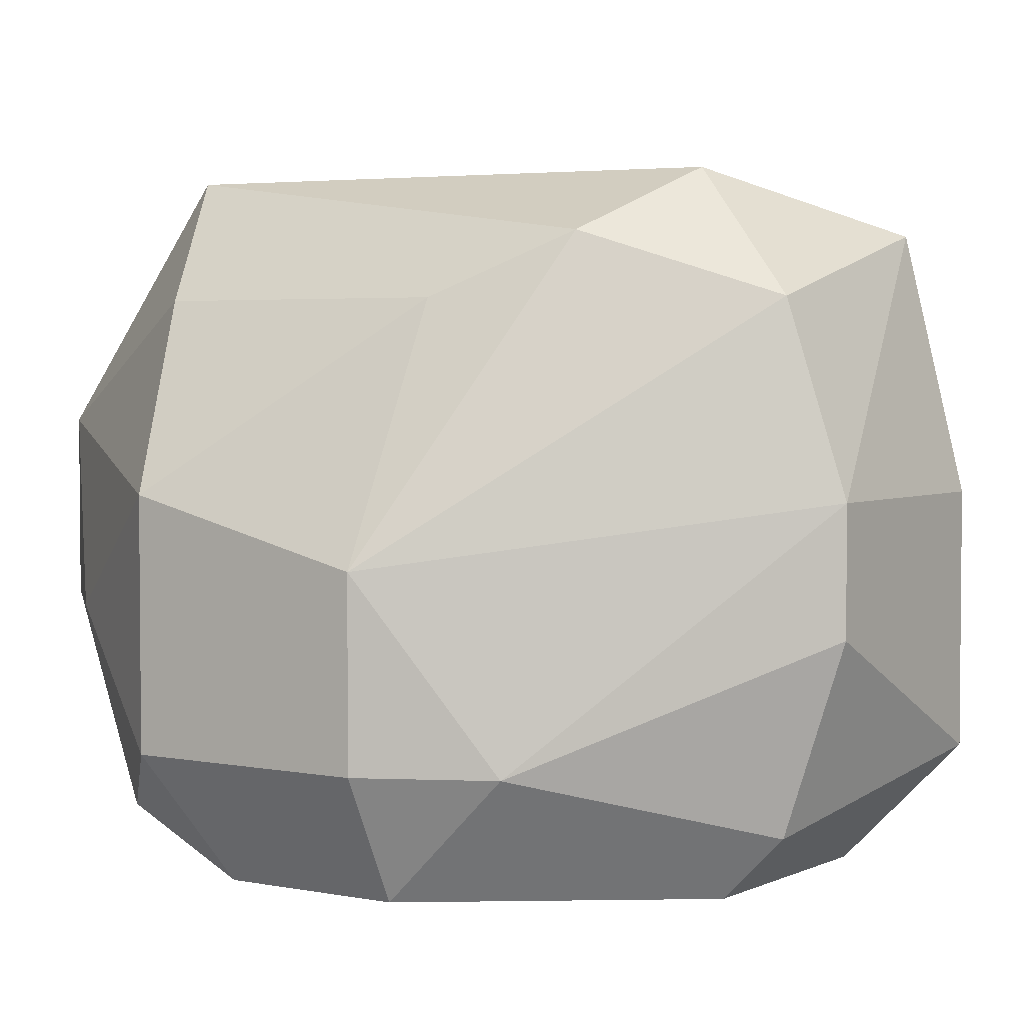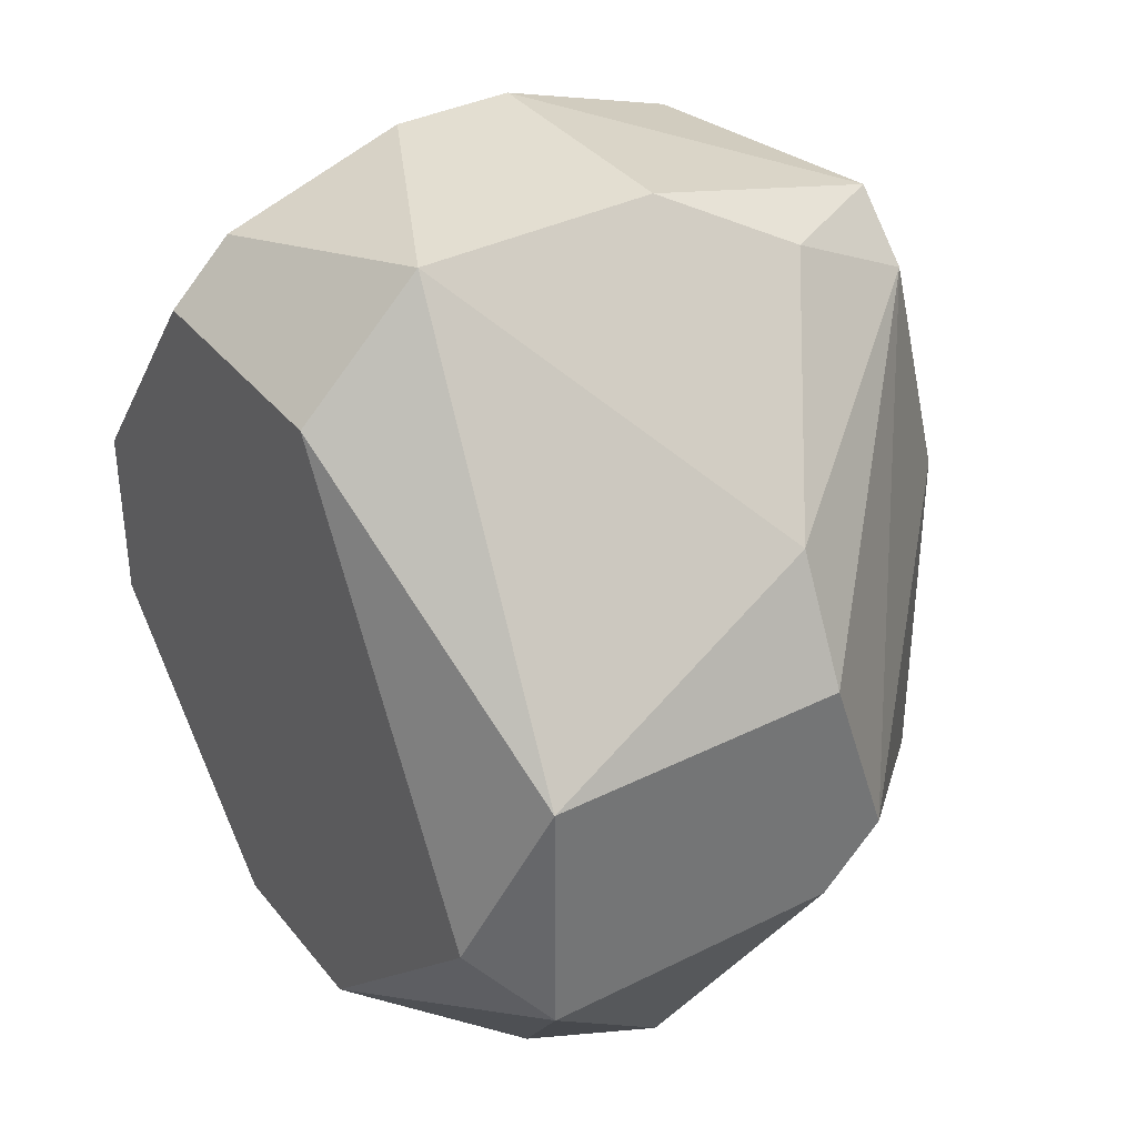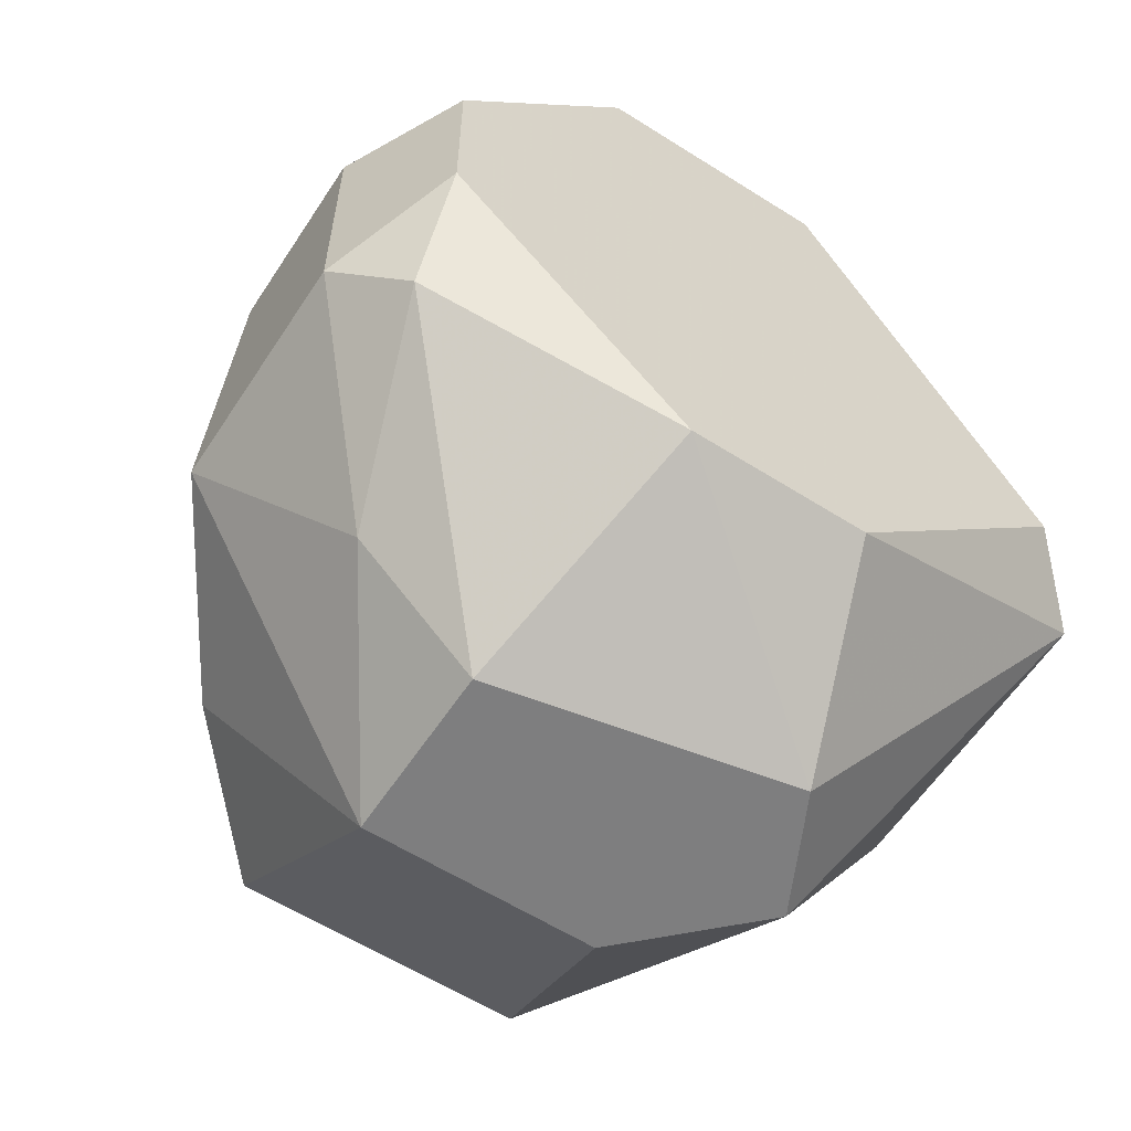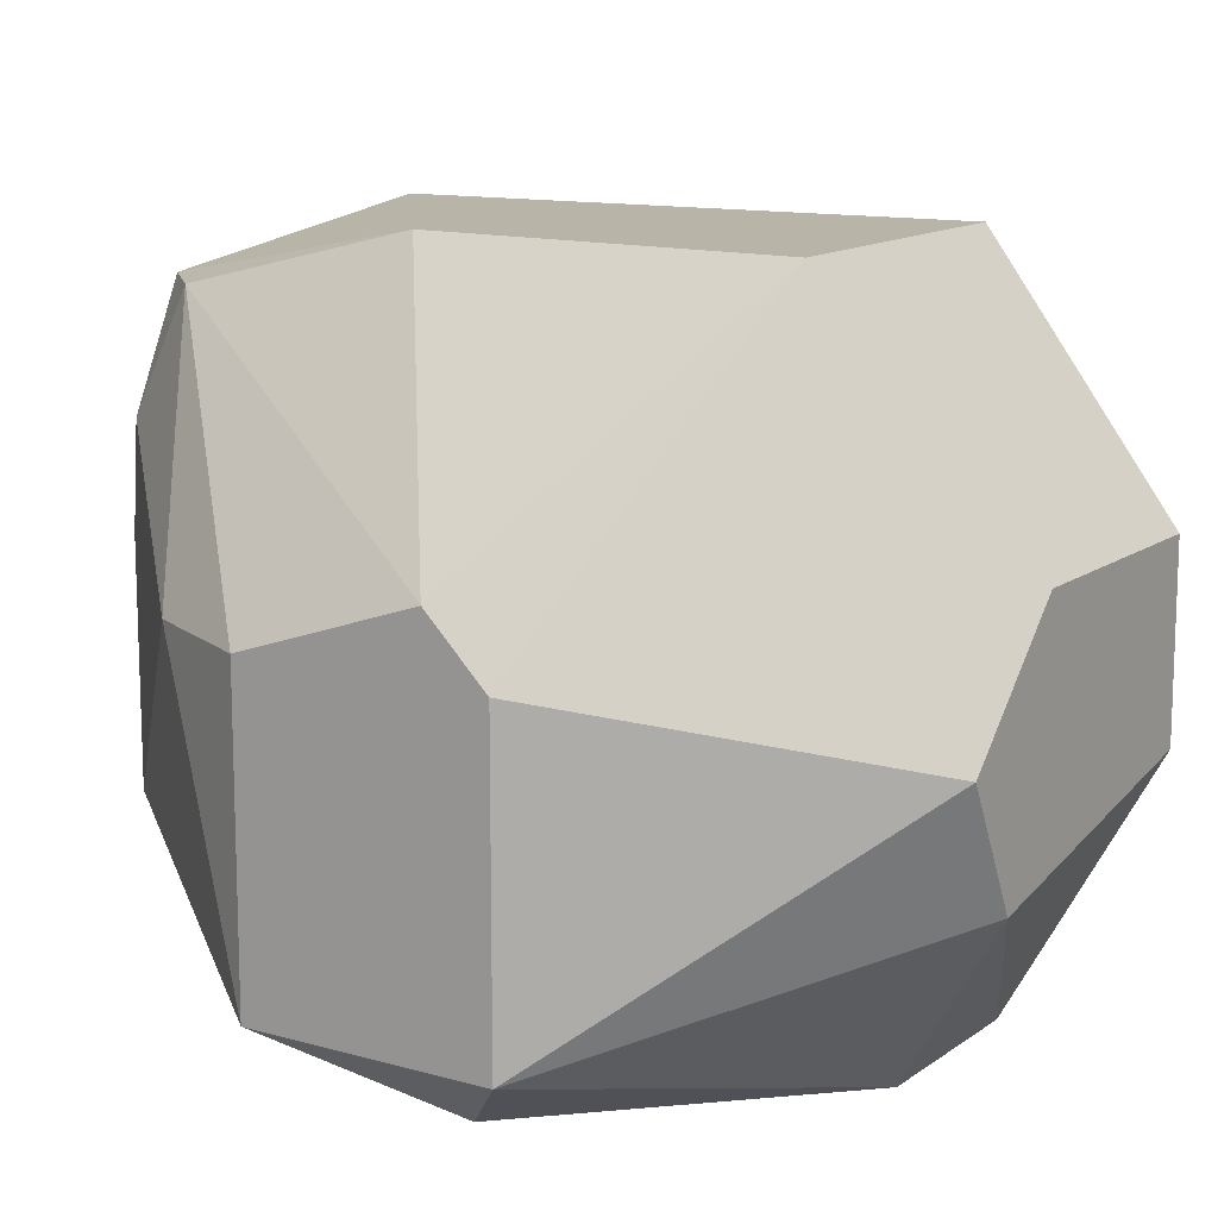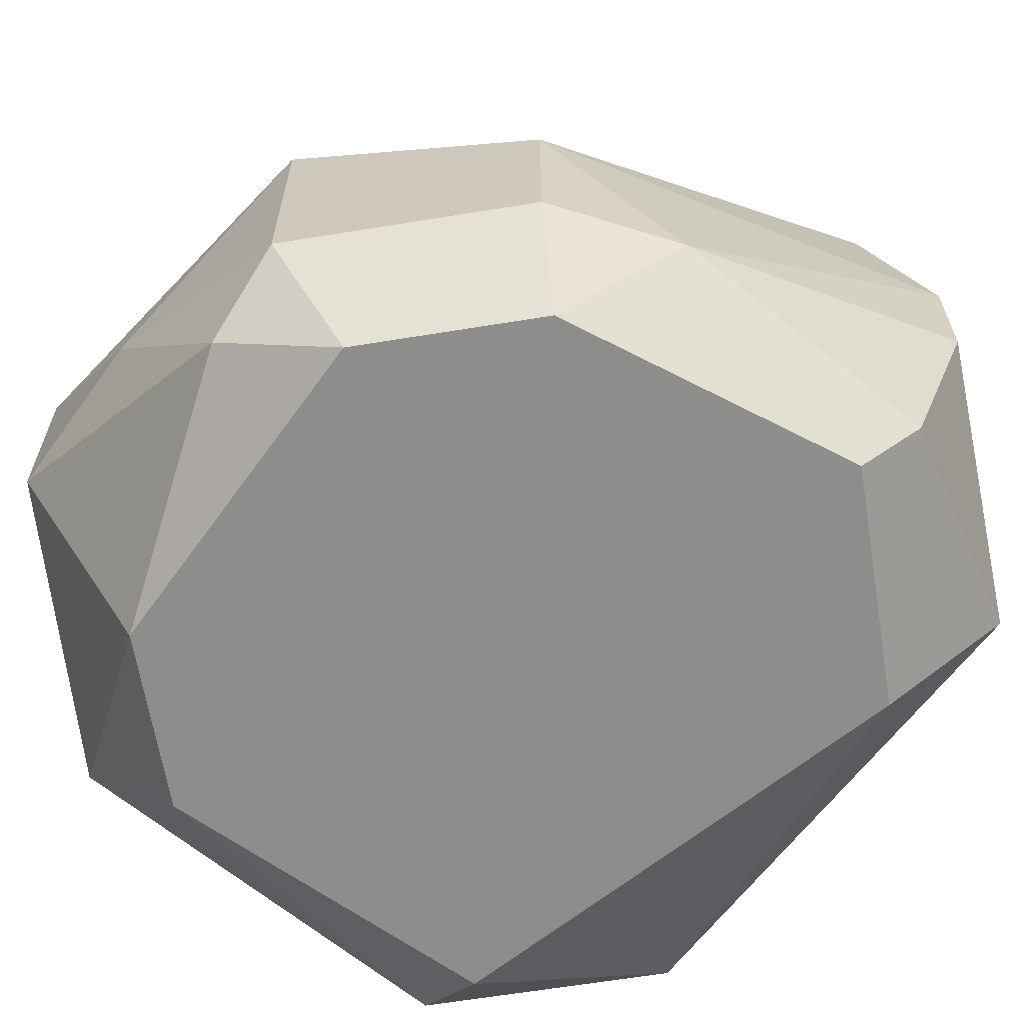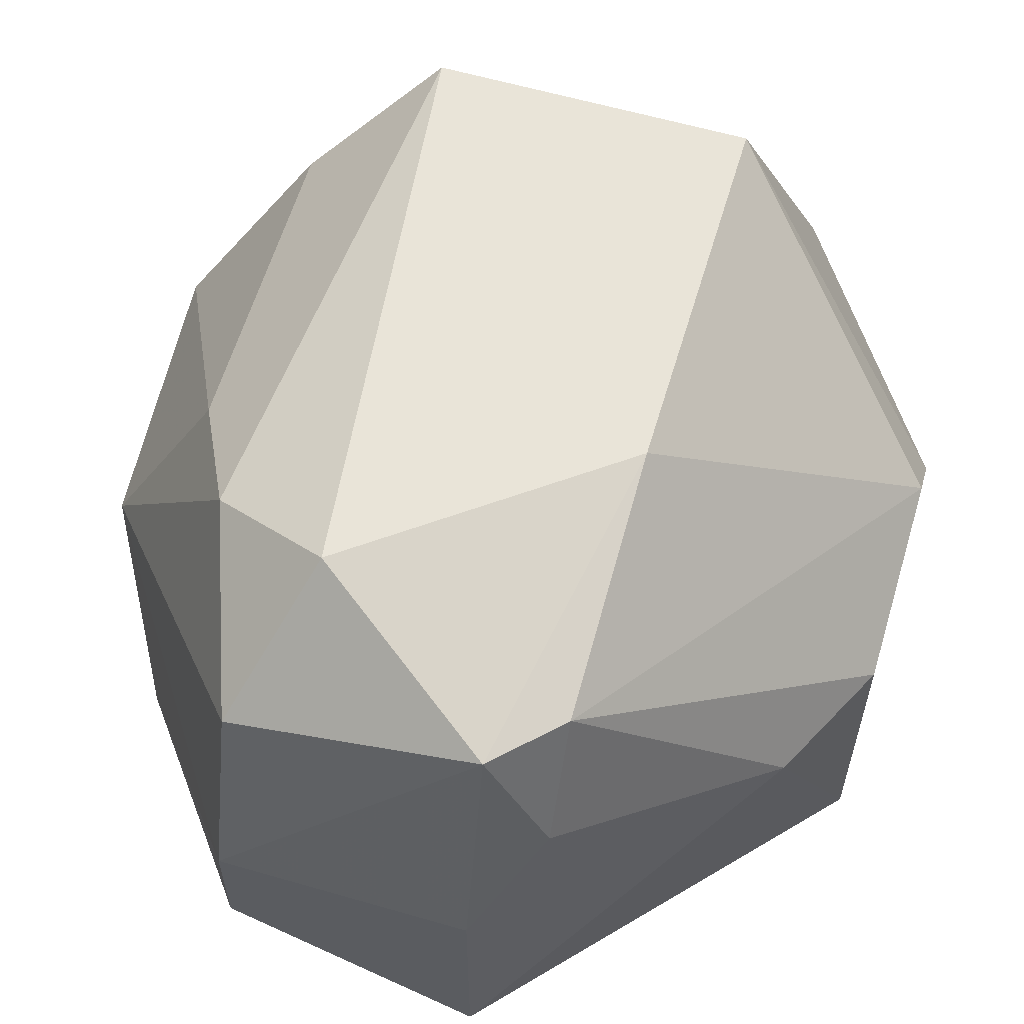
<metadata>
{"format":"obj","ext":"obj","renderer":"f3d","projection":"perspective","resolution":1024,"background":"white","views":[{"elev":3.4,"azim":123.9,"up":"+Z"},{"elev":36.0,"azim":-123.3,"up":"+Y"},{"elev":-59.4,"azim":146.9,"up":"+Y"},{"elev":13.1,"azim":-57.1,"up":"+Z"},{"elev":-64.5,"azim":99.3,"up":"+Z"},{"elev":60.3,"azim":-163.5,"up":"+Z"}]}
</metadata>
<code>
v 0.01016 0.1882 0.01022
v -0.01329 0.1797 -0.006833
v -0.01116 0.1819 -0.008966
v 0.005892 0.1691 -0.000438
v 0.01229 0.1882 -0.008966
v -0.004761 0.1968 0.01235
v -0.004761 0.1755 0.01448
v -0.002629 0.201 -0.004701
v 0.005892 0.201 0.003822
v -0.01329 0.1882 0.003822
v 0.01442 0.1797 0.003822
v 0.005892 0.1755 0.01448
v 0.00376 0.1733 -0.008966
v -0.006896 0.1691 0.001694
v 0.00376 0.1946 0.01448
v 0.005892 0.1968 -0.008966
v -0.01329 0.1819 0.005955
v 0.01229 0.1776 -0.006833
v -0.01329 0.1882 -0.006833
v 0.01442 0.1882 0.001694
v 0.005892 0.1691 0.005955
v -0.002629 0.1733 -0.008966
v -0.002629 0.1968 -0.008966
v 0.005892 0.1989 0.01022
v -0.004761 0.1989 0.008087
v 0.01442 0.1882 -0.004701
v -0.004761 0.1882 0.01448
v -0.004761 0.1691 -0.002568
v -0.01116 0.1925 0.003822
v 0.005892 0.1989 -0.006833
v -0.002629 0.1989 0.01235
v 0.01442 0.1797 -0.004701
v -0.002629 0.1691 0.005955
v 0.01229 0.1925 -0.004701
v 0.008024 0.1925 0.01235
v -0.002629 0.201 0.003822
v -0.01329 0.1797 0.003822
v 0.01016 0.1776 0.01022
v 0.01016 0.1733 -0.000438
v 0.01229 0.1819 -0.008966
v 0.005892 0.201 -0.000438
f 34 30 41
f 3 5 13
f 7 12 15
f 5 3 16
f 6 10 17
f 10 2 17
f 4 13 18
f 3 2 19
f 2 10 19
f 1 11 20
f 12 7 21
f 14 4 21
f 2 3 22
f 3 13 22
f 16 3 23
f 3 19 23
f 19 8 23
f 20 9 24
f 20 11 26
f 7 15 27
f 6 17 27
f 17 7 27
f 13 4 28
f 14 2 28
f 4 14 28
f 2 22 28
f 22 13 28
f 10 6 29
f 19 10 29
f 8 19 29
f 6 25 29
f 5 16 30
f 16 23 30
f 23 8 30
f 24 9 31
f 15 24 31
f 25 6 31
f 6 27 31
f 27 15 31
f 5 26 32
f 26 11 32
f 7 14 33
f 21 7 33
f 14 21 33
f 9 20 34
f 26 5 34
f 20 26 34
f 5 30 34
f 15 12 35
f 1 20 35
f 24 15 35
f 20 24 35
f 9 8 36
f 8 29 36
f 29 25 36
f 31 9 36
f 25 31 36
f 14 7 37
f 2 14 37
f 7 17 37
f 17 2 37
f 11 1 38
f 21 11 38
f 12 21 38
f 1 35 38
f 35 12 38
f 4 18 39
f 21 4 39
f 11 21 39
f 32 11 39
f 18 32 39
f 13 5 40
f 18 13 40
f 32 18 40
f 5 32 40
f 8 9 41
f 30 8 41
f 9 34 41

</code>
